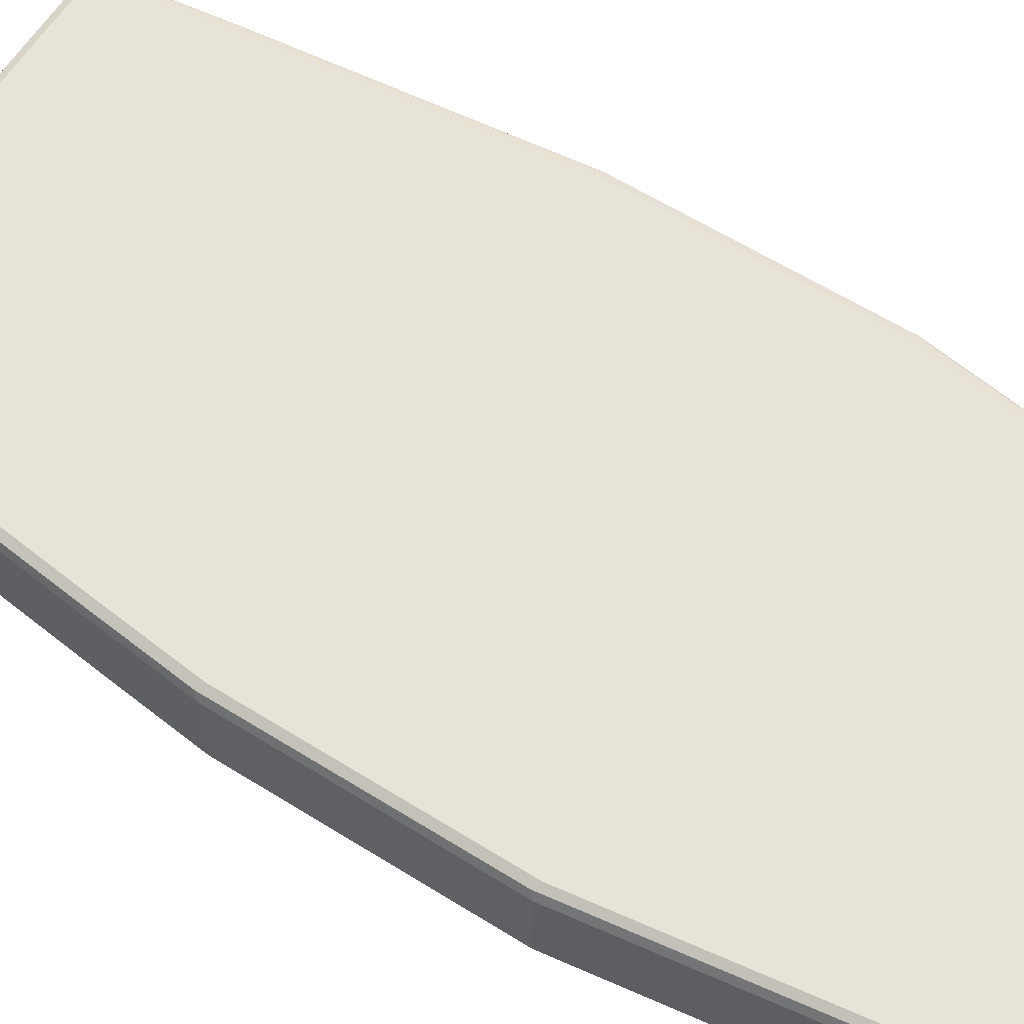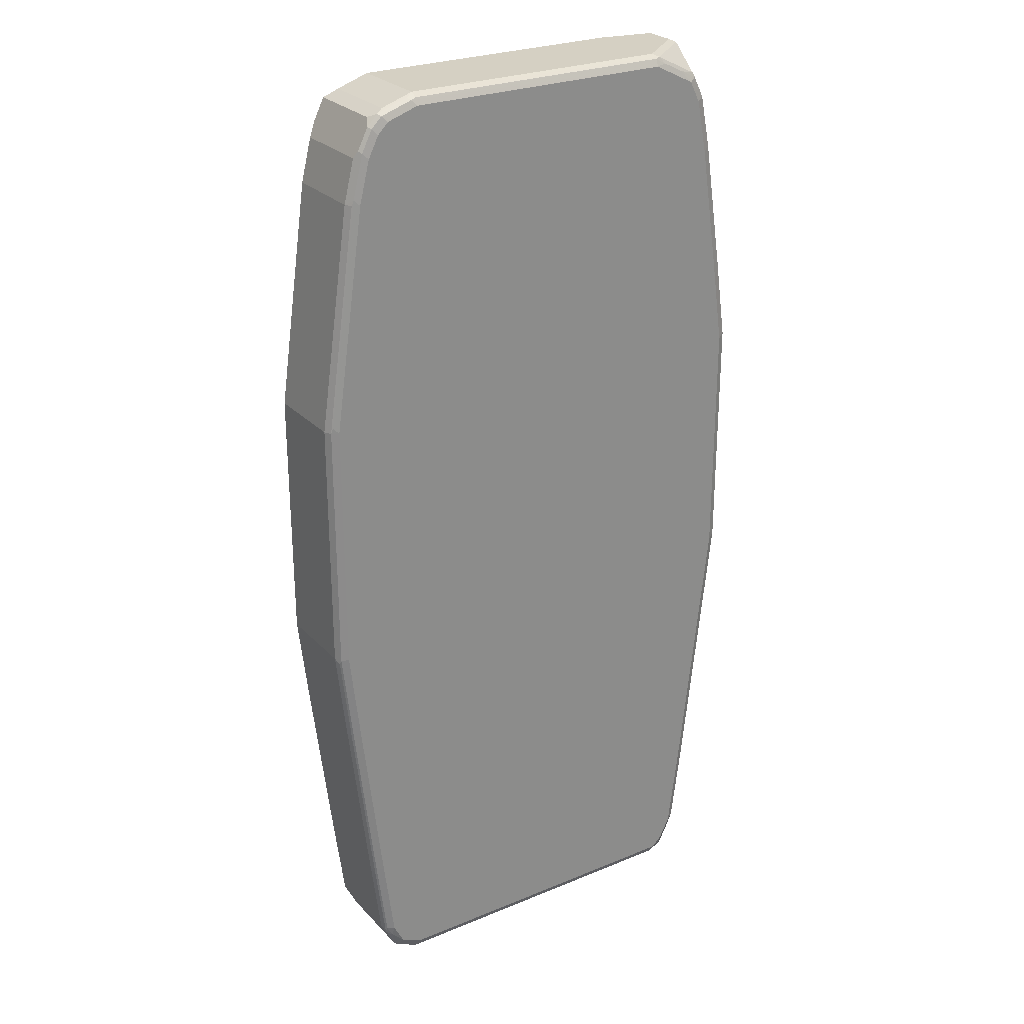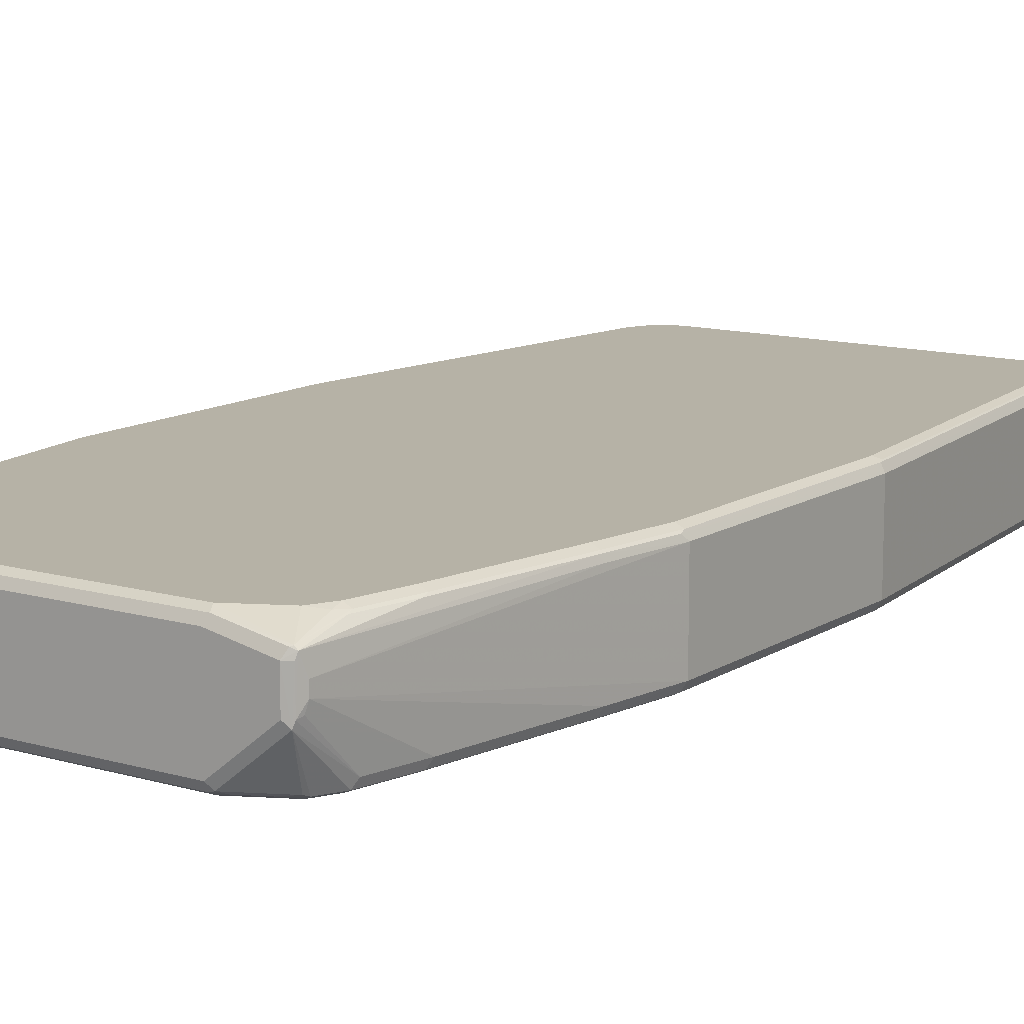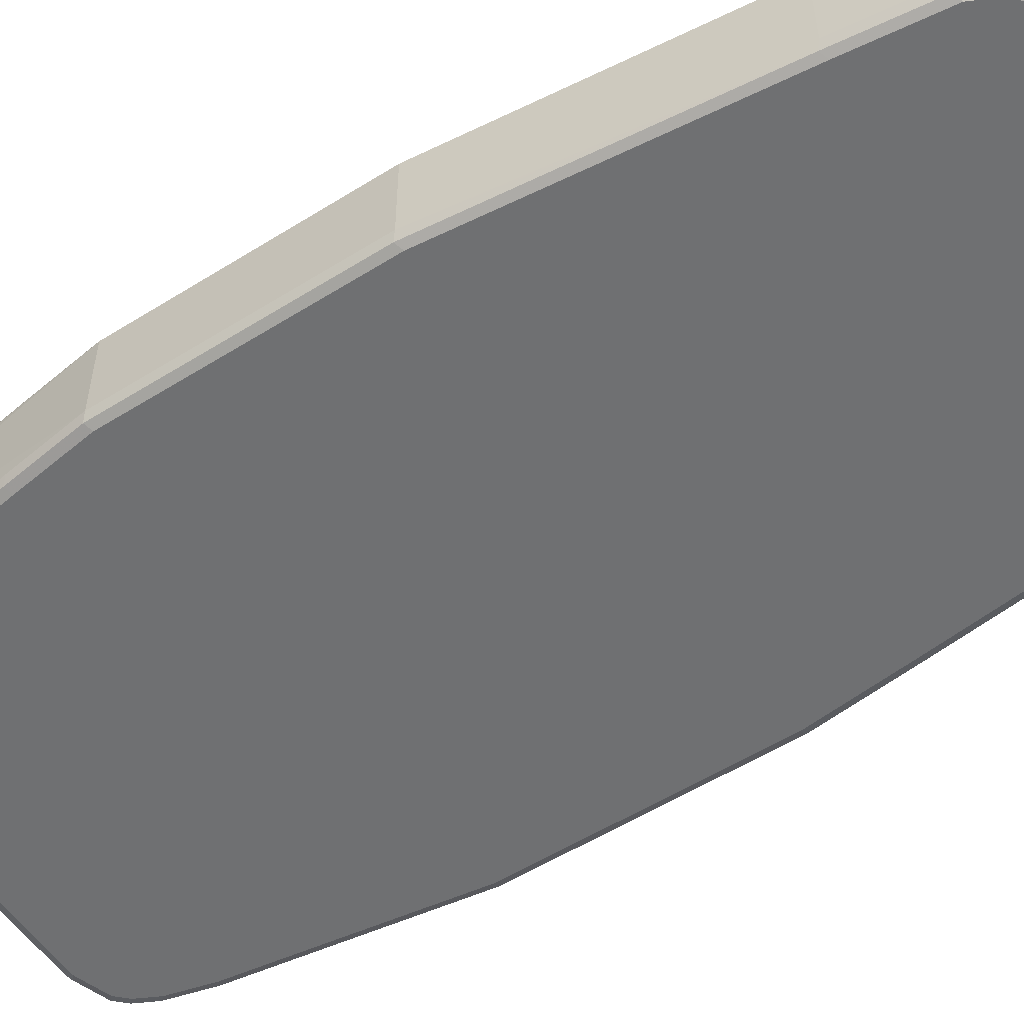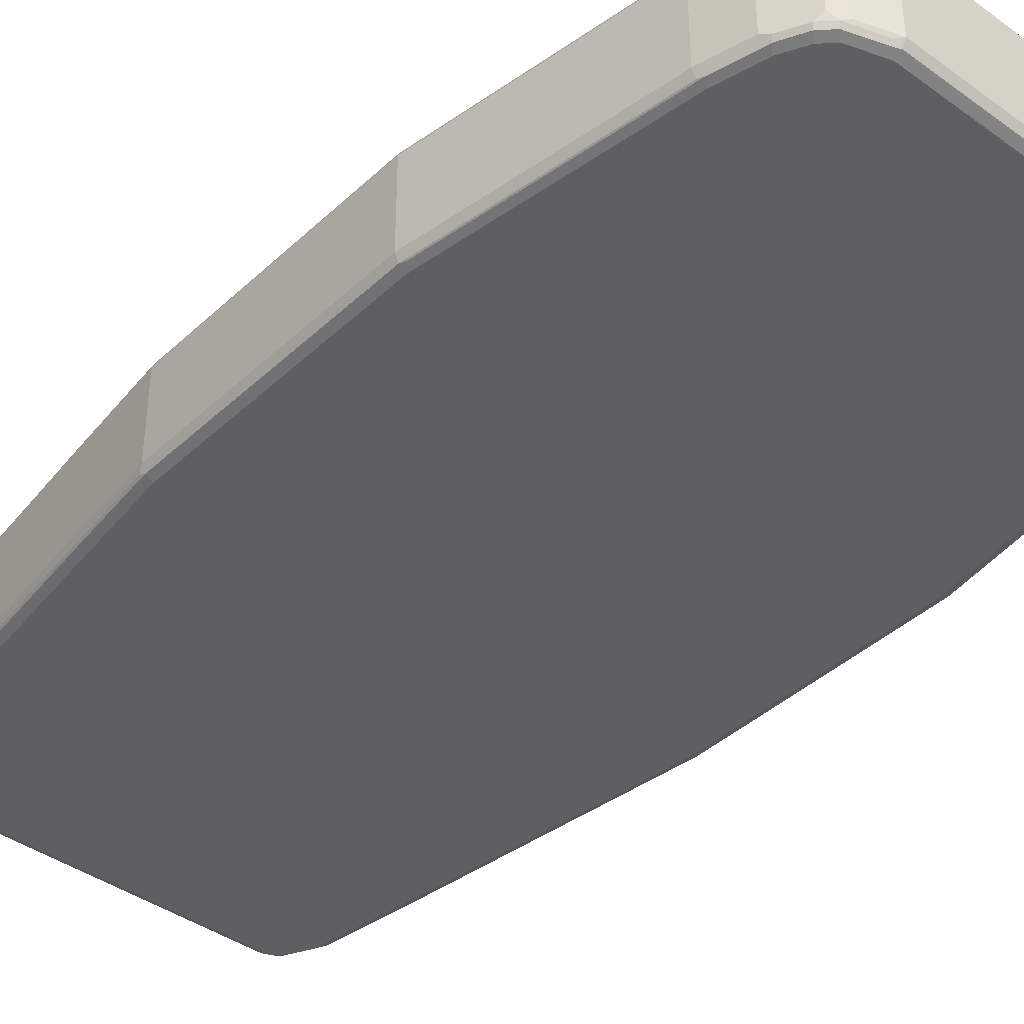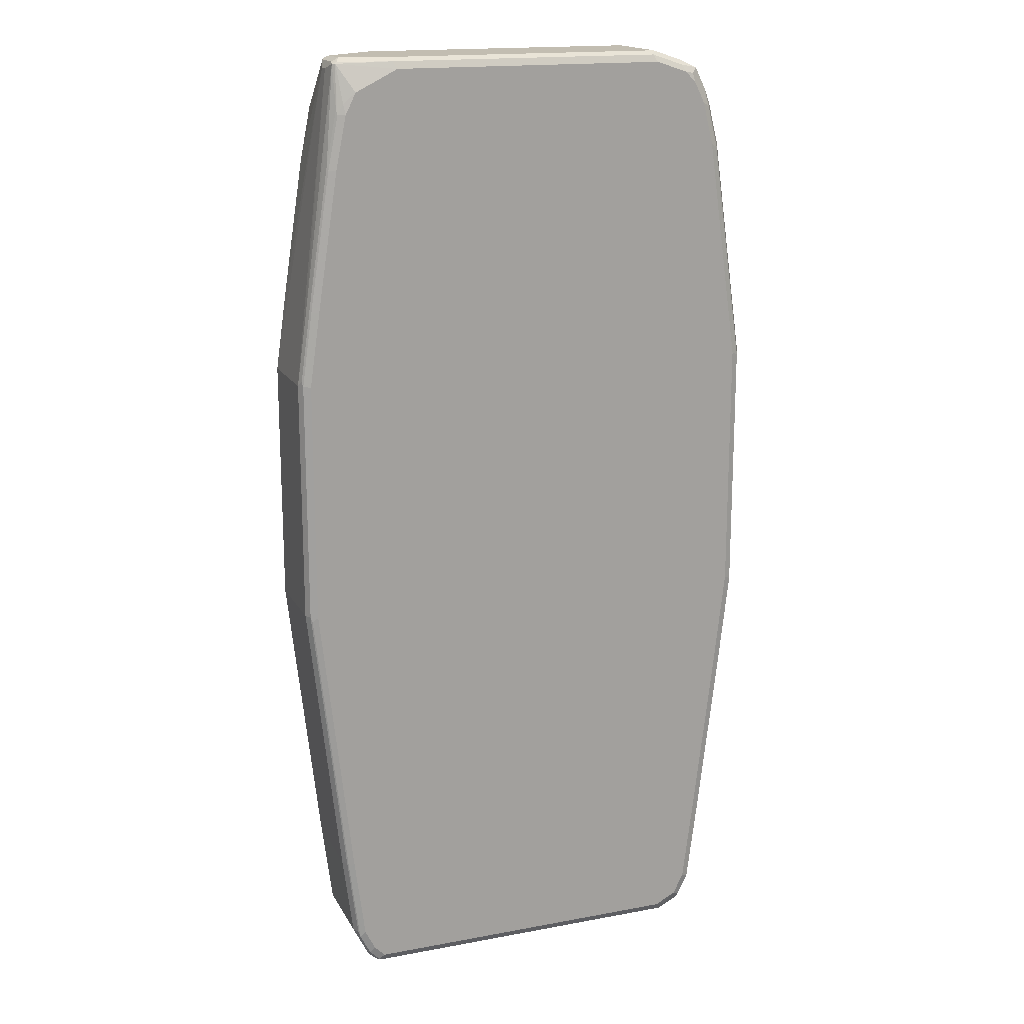
<metadata>
{"format":"obj","ext":"obj","renderer":"f3d","projection":"perspective","resolution":1024,"background":"white","views":[{"elev":61.9,"azim":122.3,"up":"+Z"},{"elev":26.4,"azim":147.1,"up":"+Y"},{"elev":12.2,"azim":-145.4,"up":"+Z"},{"elev":-54.9,"azim":-56.5,"up":"+Z"},{"elev":-40.6,"azim":138.5,"up":"+Z"},{"elev":17.0,"azim":-20.5,"up":"+Y"}]}
</metadata>
<code>
v -0.4551 -0.1385 -0.07914
v -0.4484 -0.1319 -0.09233
v -0.4089 -0.4881 -0.09233
v -0.3891 -0.6661 -0.09233
v -0.3957 -0.6727 -0.07914
v -0.4551 -0.1385 0.07914
v -0.4551 0.3165 -0.07914
v -0.4352 -0.1385 -0.09893
v -0.4484 0.3231 -0.09233
v -0.3957 -0.4947 -0.09893
v -0.3759 -0.6727 -0.09893
v -0.3693 -0.8243 -0.09233
v -0.3759 -0.8309 -0.07914
v -0.3957 -0.6727 0.07914
v -0.3891 -0.6727 0.09233
v -0.4089 -0.4947 0.09233
v -0.4484 -0.1385 0.09233
v -0.4501 0.3264 0.08904
v -0.4551 0.3165 0.07914
v -0.3759 0.8902 0.01978
v -0.4352 0.4551 -0.07914
v -0.4286 0.4617 -0.09233
v -0.4352 0.3165 -0.09893
v -0.3561 -0.8309 -0.09893
v -0.366 -0.8409 -0.08904
v -0.3627 -0.8573 -0.08573
v -0.3759 -0.8309 0.07914
v -0.3693 -0.8309 0.09233
v -0.3858 -0.6826 0.09398
v -0.4253 -0.3264 0.09398
v -0.4451 -0.1483 0.09398
v -0.4352 -0.1385 0.09893
v -0.4484 0.3165 0.09233
v -0.4286 0.4551 0.09233
v -0.4303 0.4649 0.08904
v -0.4352 0.4551 0.07914
v -0.3759 0.8902 0.03957
v -0.371 0.9002 0.06924
v -0.3693 0.9034 0
v -0.3726 0.8936 0.003293
v -0.3957 0.7122 -0.07914
v -0.4155 0.4551 -0.09893
v -0.3891 0.7188 -0.09233
v -0.3363 -0.8705 -0.09893
v -0.3528 -0.8475 -0.09562
v -0.3462 -0.8804 -0.08904
v -0.3429 -0.8968 -0.08573
v -0.3693 -0.8441 0.08573
v -0.366 -0.8409 0.09398
v -0.3759 -0.6727 0.09893
v -0.3957 -0.4947 0.09893
v -0.4352 0.3165 0.09893
v -0.4155 0.4551 0.09893
v -0.3891 0.7122 0.09233
v -0.3908 0.7222 0.08904
v -0.371 0.8211 0.08904
v -0.366 0.9002 0.0742
v -0.3627 0.9034 0.07254
v -0.3561 0.9102 0.05935
v -0.3693 0.9034 0.05935
v -0.366 0.9052 -0.009878
v -0.3759 0.8111 -0.07914
v -0.3759 0.7122 -0.09893
v -0.3693 0.8177 -0.09233
v -0.3166 -0.8902 -0.09893
v -0.333 -0.887 -0.09562
v -0.3264 -0.9002 -0.08904
v -0.3166 -0.9102 -0.07914
v -0.3429 -0.8968 0.07254
v -0.3495 -0.8836 0.08573
v -0.3561 -0.8309 0.09893
v -0.3462 -0.8804 0.09398
v -0.3759 0.7122 0.09893
v -0.3693 0.8111 0.09233
v -0.2572 0.8902 0.09893
v -0.2638 0.9034 0.09233
v -0.3586 0.8309 0.09398
v -0.3363 0.8507 0.09893
v -0.2572 0.9102 0.07914
v -0.3561 0.9102 0
v -0.2671 0.9052 -0.08904
v -0.3462 0.8657 -0.08904
v -0.3495 0.8573 -0.09233
v -0.3561 0.8111 -0.09893
v 0.2968 -0.8902 -0.09893
v -0.31 -0.9034 -0.09233
v 0.2968 -0.9102 -0.07914
v -0.3166 -0.9102 0.07914
v -0.3297 -0.9034 0.08573
v -0.3363 -0.8705 0.09893
v -0.3264 -0.9002 0.09398
v -0.3561 0.8111 0.09893
v 0.2572 0.8902 0.09893
v 0.2506 0.9034 0.09233
v 0.2572 0.9102 0.07914
v -0.2572 0.9102 -0.07914
v 0.2572 0.9102 -0.07914
v 0.2572 0.9034 -0.09233
v -0.2572 0.9034 -0.09233
v -0.277 0.8927 -0.09398
v -0.3166 0.873 -0.09398
v -0.3363 0.8507 -0.09893
v 0.3034 -0.9034 -0.09233
v 0.3363 -0.8705 -0.09893
v 0.2968 -0.9102 0.07914
v 0.3116 -0.9002 -0.08904
v 0.3512 -0.8804 -0.08904
v 0.3495 -0.8836 -0.07914
v 0.3462 -0.8854 0.08904
v 0.3067 -0.9052 0.08904
v -0.3166 -0.9034 0.09233
v -0.3166 -0.8902 0.09893
v 0.2968 -0.9034 0.09233
v 0.2968 -0.8902 0.09893
v 0.3166 0.8705 0.09893
v 0.31 0.8836 0.09233
v 0.2671 0.9002 0.08904
v 0.3264 0.8804 0.08904
v 0.3166 0.8902 0.07914
v 0.2704 0.9034 -0.08573
v 0.2671 0.9002 -0.09398
v 0.3166 0.8902 -0.07914
v 0.3297 0.8836 -0.08573
v -0.2572 0.8902 -0.09893
v 0.3429 -0.8836 -0.09233
v 0.3561 -0.8309 -0.09893
v 0.3586 -0.8507 -0.09398
v 0.3495 -0.8836 0.07914
v 0.371 -0.8409 -0.08904
v 0.3495 -0.8771 0.09233
v 0.3166 -0.8927 0.09398
v 0.366 -0.8459 0.08904
v 0.3363 -0.8705 0.09893
v 0.3363 0.8507 0.09893
v 0.333 0.8673 0.09562
v 0.3429 0.8771 0.08573
v 0.3264 0.8804 -0.09398
v 0.2572 0.8902 -0.09893
v 0.3429 0.8771 -0.07254
v 0.3495 0.8639 -0.08573
v 0.3693 -0.8309 -0.09233
v 0.3759 -0.6727 -0.09893
v 0.3759 -0.8309 0.07914
v 0.3759 -0.8309 -0.07914
v 0.3908 -0.6826 -0.08904
v 0.3693 -0.8375 0.09233
v 0.3561 -0.8309 0.09893
v 0.3561 0.8111 0.09893
v 0.3528 0.8277 0.09562
v 0.3462 0.8607 0.08904
v 0.3627 0.8375 0.08573
v 0.3462 0.8607 -0.09398
v 0.3166 0.8705 -0.09893
v 0.3693 0.8243 -0.08573
v 0.3891 -0.6727 -0.09233
v 0.4155 -0.3362 -0.09893
v 0.3957 -0.6727 0.07914
v 0.3957 -0.6727 -0.07914
v 0.4303 -0.3462 -0.08904
v 0.3891 -0.6793 0.09233
v 0.3759 -0.6727 0.09893
v 0.3759 0.732 0.09893
v 0.3693 0.8045 0.09233
v 0.366 0.8211 0.08904
v 0.3759 0.8111 0.07914
v 0.3363 0.8507 -0.09893
v 0.366 0.8211 -0.09398
v 0.3759 0.8111 -0.07914
v 0.4286 -0.3362 -0.09233
v 0.4352 -0.1582 -0.09893
v 0.4352 -0.3362 0.07914
v 0.4352 -0.3362 -0.07914
v 0.4484 -0.1582 -0.09233
v 0.4501 -0.168 -0.08904
v 0.4551 -0.1582 -0.07914
v 0.4286 -0.3428 0.09233
v 0.4155 -0.3362 0.09893
v 0.3891 0.7254 0.09233
v 0.4155 0.4551 0.09893
v 0.3957 0.732 0.07914
v 0.3561 0.8111 -0.09893
v 0.3858 0.742 -0.09398
v 0.3957 0.732 -0.07914
v 0.4352 0.3165 -0.09893
v 0.4551 -0.1582 0.07914
v 0.4484 0.3165 -0.09233
v 0.4551 0.3165 -0.07914
v 0.4484 -0.1648 0.09233
v 0.4352 -0.1582 0.09893
v 0.4089 0.587 0.09233
v 0.4551 0.3165 0.07914
v 0.4352 0.3165 0.09893
v 0.4484 0.3099 0.09233
v 0.3759 0.732 -0.09893
v 0.3891 0.732 -0.09233
v 0.4286 0.4551 -0.09233
v 0.4451 0.3264 -0.09398
v 0.4155 0.4551 -0.09893
f 1 2 3
f 1 3 4
f 1 4 5
f 1 5 14
f 1 14 6
f 1 6 19
f 1 19 7
f 1 7 9
f 1 9 2
f 2 8 10
f 2 10 3
f 2 9 23
f 2 23 8
f 3 10 11
f 3 11 4
f 4 11 24
f 4 24 12
f 4 12 13
f 4 13 5
f 5 13 27
f 5 27 14
f 6 14 15
f 6 15 16
f 6 16 17
f 6 17 18
f 6 18 19
f 7 19 37
f 7 37 20
f 7 20 21
f 7 21 22
f 7 22 9
f 8 23 42
f 8 42 63
f 8 63 84
f 8 84 102
f 8 102 124
f 8 124 138
f 8 138 153
f 8 153 166
f 8 166 181
f 8 181 194
f 8 194 198
f 8 198 184
f 8 184 170
f 8 170 156
f 8 156 142
f 8 142 126
f 8 126 104
f 8 104 85
f 8 85 65
f 8 65 44
f 8 44 24
f 8 24 11
f 8 11 10
f 9 22 42
f 9 42 23
f 12 24 25
f 12 25 13
f 13 25 26
f 13 26 47
f 13 47 69
f 13 69 70
f 13 70 48
f 13 48 27
f 14 27 28
f 14 28 15
f 15 28 49
f 15 49 29
f 15 29 16
f 16 29 30
f 16 30 17
f 17 30 31
f 17 31 32
f 17 32 52
f 17 52 33
f 17 33 18
f 18 33 34
f 18 34 35
f 18 35 19
f 19 35 36
f 19 36 37
f 20 37 38
f 20 38 39
f 20 39 40
f 20 40 41
f 20 41 21
f 21 41 43
f 21 43 22
f 22 43 63
f 22 63 42
f 24 44 66
f 24 66 45
f 24 45 25
f 25 45 66
f 25 66 46
f 25 46 47
f 25 47 26
f 27 48 49
f 27 49 28
f 29 49 71
f 29 71 50
f 29 50 51
f 29 51 32
f 29 32 30
f 30 32 31
f 32 51 50
f 32 50 71
f 32 71 90
f 32 90 112
f 32 112 114
f 32 114 133
f 32 133 147
f 32 147 161
f 32 161 177
f 32 177 189
f 32 189 192
f 32 192 179
f 32 179 162
f 32 162 148
f 32 148 134
f 32 134 115
f 32 115 93
f 32 93 75
f 32 75 78
f 32 78 92
f 32 92 73
f 32 73 53
f 32 53 52
f 33 52 53
f 33 53 34
f 34 53 73
f 34 73 54
f 34 54 55
f 34 55 35
f 35 55 38
f 35 38 36
f 36 38 37
f 38 55 56
f 38 56 57
f 38 57 58
f 38 58 59
f 38 59 60
f 38 60 39
f 39 60 61
f 39 61 62
f 39 62 40
f 40 62 41
f 41 62 64
f 41 64 43
f 43 64 84
f 43 84 63
f 44 65 66
f 46 66 47
f 47 66 67
f 47 67 68
f 47 68 88
f 47 88 69
f 48 70 72
f 48 72 49
f 49 72 90
f 49 90 71
f 54 73 92
f 54 92 74
f 54 74 56
f 54 56 55
f 56 74 57
f 57 75 76
f 57 76 58
f 57 74 77
f 57 77 78
f 57 78 75
f 58 76 79
f 58 79 59
f 59 79 95
f 59 95 97
f 59 97 96
f 59 96 80
f 59 80 61
f 59 61 60
f 61 80 81
f 61 81 82
f 61 82 83
f 61 83 64
f 61 64 62
f 64 83 102
f 64 102 84
f 65 67 66
f 65 85 103
f 65 103 86
f 65 86 67
f 67 86 68
f 68 86 103
f 68 103 87
f 68 87 105
f 68 105 88
f 69 88 89
f 69 89 70
f 70 89 91
f 70 91 72
f 72 91 112
f 72 112 90
f 74 92 77
f 75 93 94
f 75 94 76
f 76 94 95
f 76 95 79
f 77 92 78
f 80 96 81
f 81 96 97
f 81 97 98
f 81 98 99
f 81 99 100
f 81 100 101
f 81 101 82
f 82 101 83
f 83 101 102
f 85 104 125
f 85 125 103
f 87 103 106
f 87 106 107
f 87 107 108
f 87 108 109
f 87 109 105
f 88 105 110
f 88 110 111
f 88 111 91
f 88 91 89
f 91 113 114
f 91 114 112
f 91 111 113
f 93 115 116
f 93 116 94
f 94 116 118
f 94 118 117
f 94 117 95
f 95 117 118
f 95 118 119
f 95 119 122
f 95 122 97
f 97 120 121
f 97 121 98
f 97 122 123
f 97 123 120
f 98 121 99
f 99 121 124
f 99 124 100
f 100 124 102
f 100 102 101
f 103 125 107
f 103 107 106
f 104 126 127
f 104 127 125
f 105 109 110
f 107 128 108
f 107 125 127
f 107 127 129
f 107 129 143
f 107 143 128
f 108 128 109
f 109 130 131
f 109 131 110
f 109 128 143
f 109 143 132
f 109 132 146
f 109 146 130
f 110 131 113
f 110 113 111
f 113 131 114
f 114 131 133
f 115 134 135
f 115 135 118
f 115 118 116
f 118 135 136
f 118 136 119
f 119 136 139
f 119 139 123
f 119 123 122
f 120 123 137
f 120 137 121
f 121 137 153
f 121 153 138
f 121 138 124
f 123 139 140
f 123 140 152
f 123 152 137
f 126 141 127
f 126 142 155
f 126 155 141
f 127 141 129
f 129 144 143
f 129 141 155
f 129 155 145
f 129 145 158
f 129 158 144
f 130 133 131
f 130 146 147
f 130 147 133
f 132 143 146
f 134 148 149
f 134 149 135
f 135 149 164
f 135 164 150
f 135 150 136
f 136 150 164
f 136 164 151
f 136 151 165
f 136 165 168
f 136 168 154
f 136 154 140
f 136 140 139
f 137 152 166
f 137 166 153
f 140 154 167
f 140 167 152
f 142 156 169
f 142 169 155
f 143 144 158
f 143 158 157
f 143 157 160
f 143 160 146
f 145 155 169
f 145 169 159
f 145 159 172
f 145 172 158
f 146 160 161
f 146 161 147
f 148 162 178
f 148 178 163
f 148 163 164
f 148 164 149
f 151 164 165
f 152 167 181
f 152 181 166
f 154 168 167
f 156 170 173
f 156 173 169
f 157 158 172
f 157 172 171
f 157 171 176
f 157 176 160
f 159 169 173
f 159 173 174
f 159 174 175
f 159 175 172
f 160 176 177
f 160 177 161
f 162 179 190
f 162 190 178
f 163 165 164
f 163 178 180
f 163 180 165
f 165 180 183
f 165 183 168
f 167 168 183
f 167 183 182
f 167 182 194
f 167 194 181
f 170 184 186
f 170 186 173
f 171 172 175
f 171 175 185
f 171 185 176
f 173 186 174
f 174 186 187
f 174 187 175
f 175 187 191
f 175 191 185
f 176 185 188
f 176 188 189
f 176 189 177
f 178 190 191
f 178 191 180
f 179 192 193
f 179 193 190
f 180 191 187
f 180 187 183
f 182 183 195
f 182 195 196
f 182 196 197
f 182 197 198
f 182 198 194
f 183 187 195
f 184 198 197
f 184 197 186
f 185 191 193
f 185 193 188
f 186 197 196
f 186 196 187
f 187 196 195
f 188 193 192
f 188 192 189
f 190 193 191

</code>
